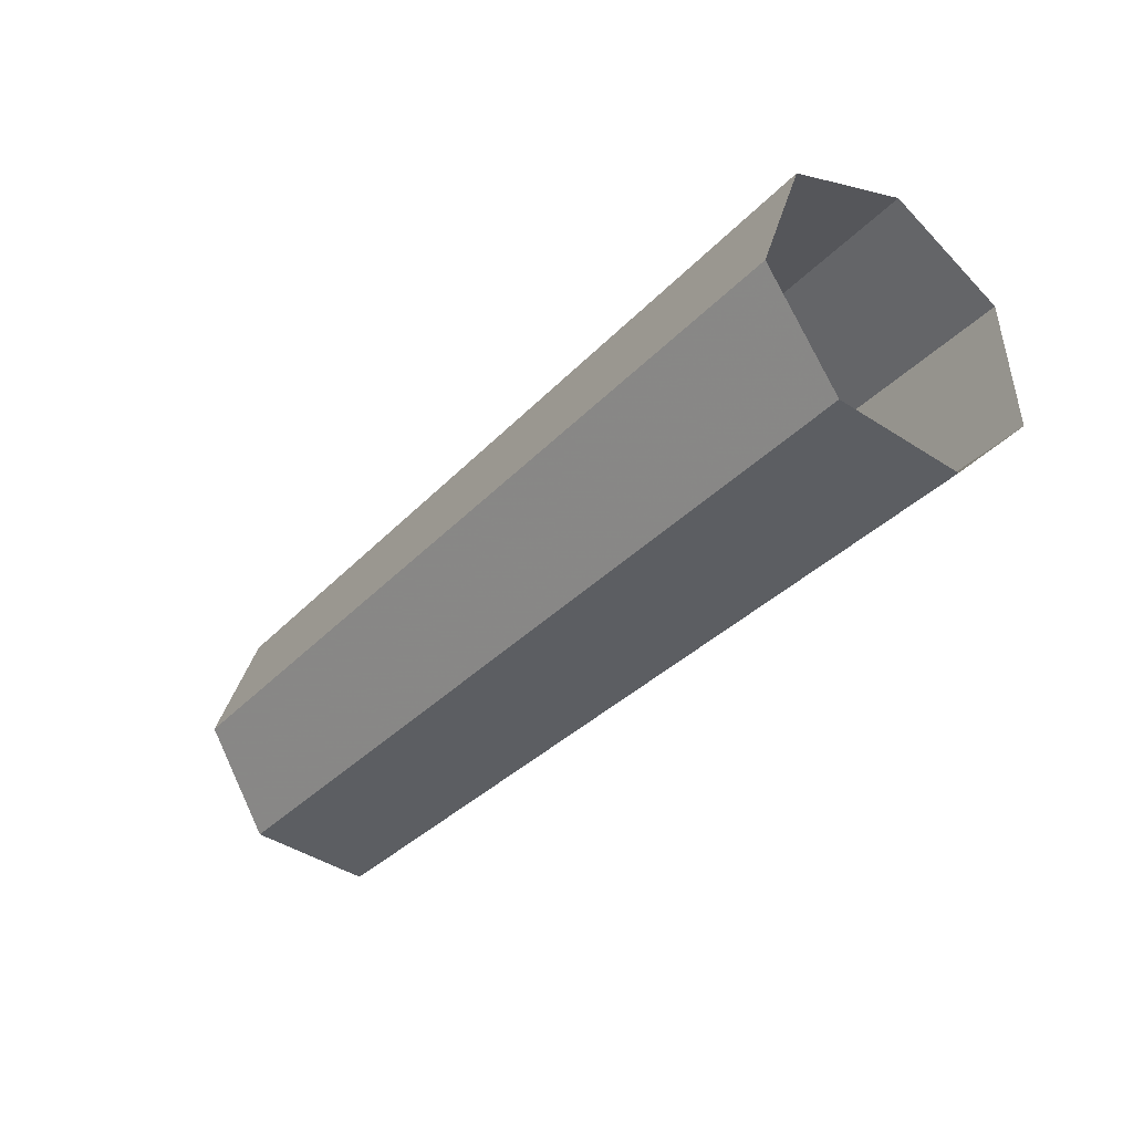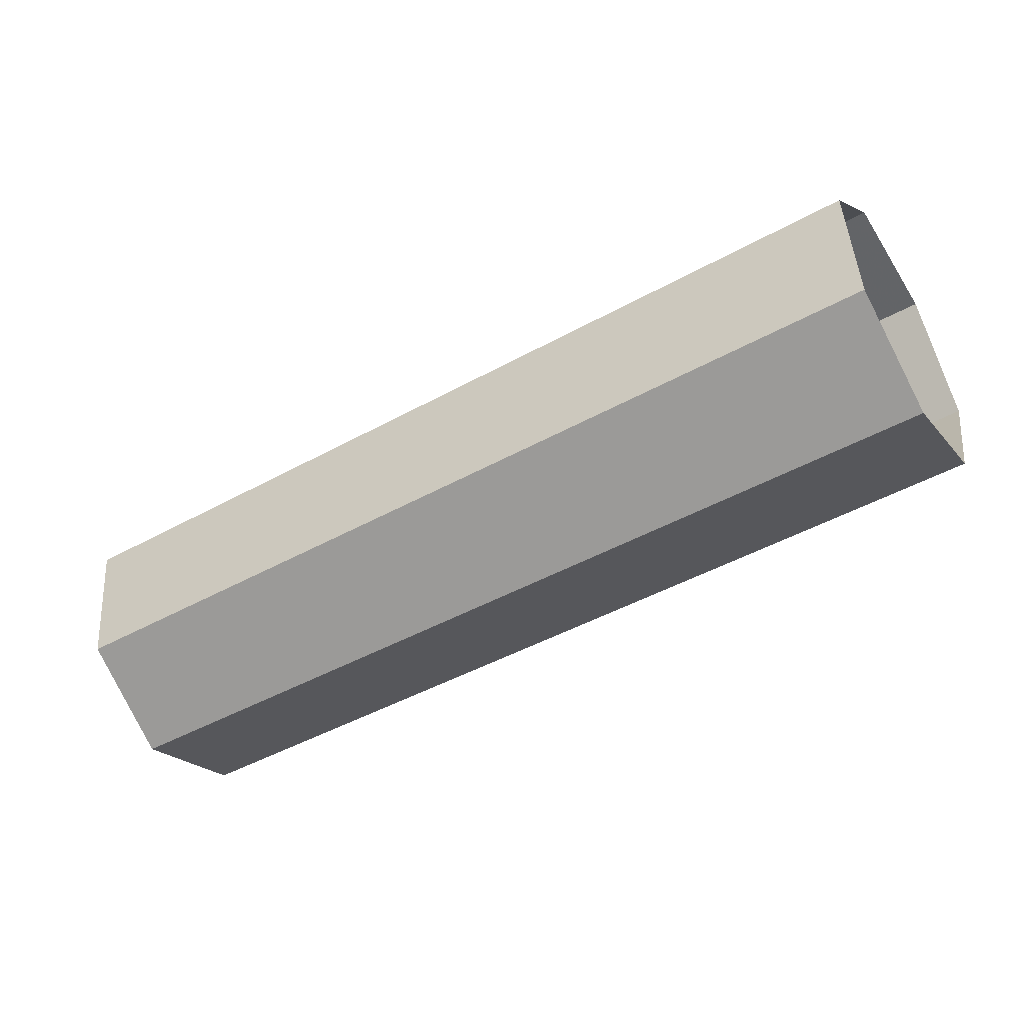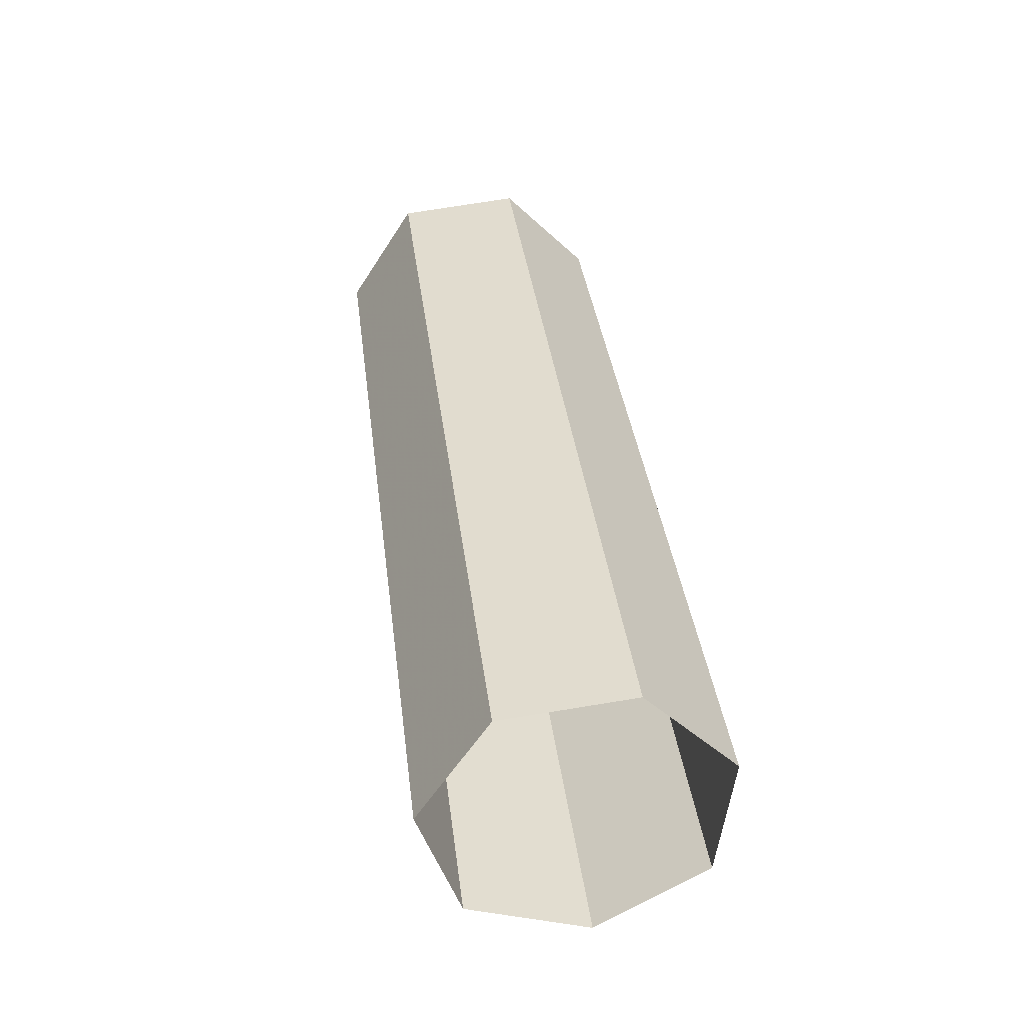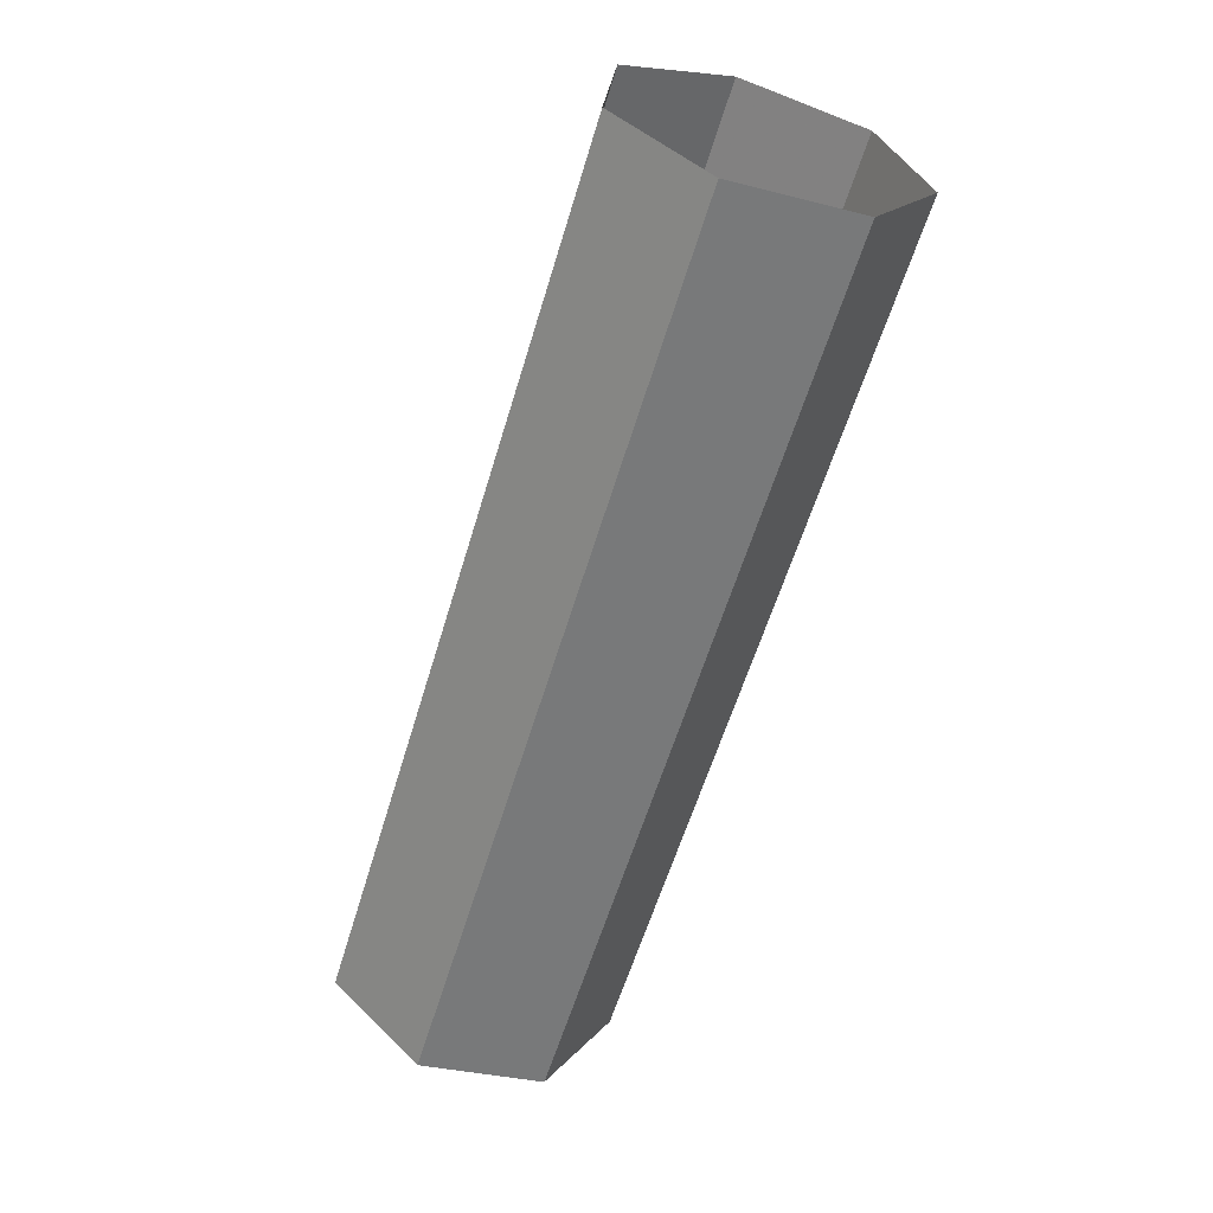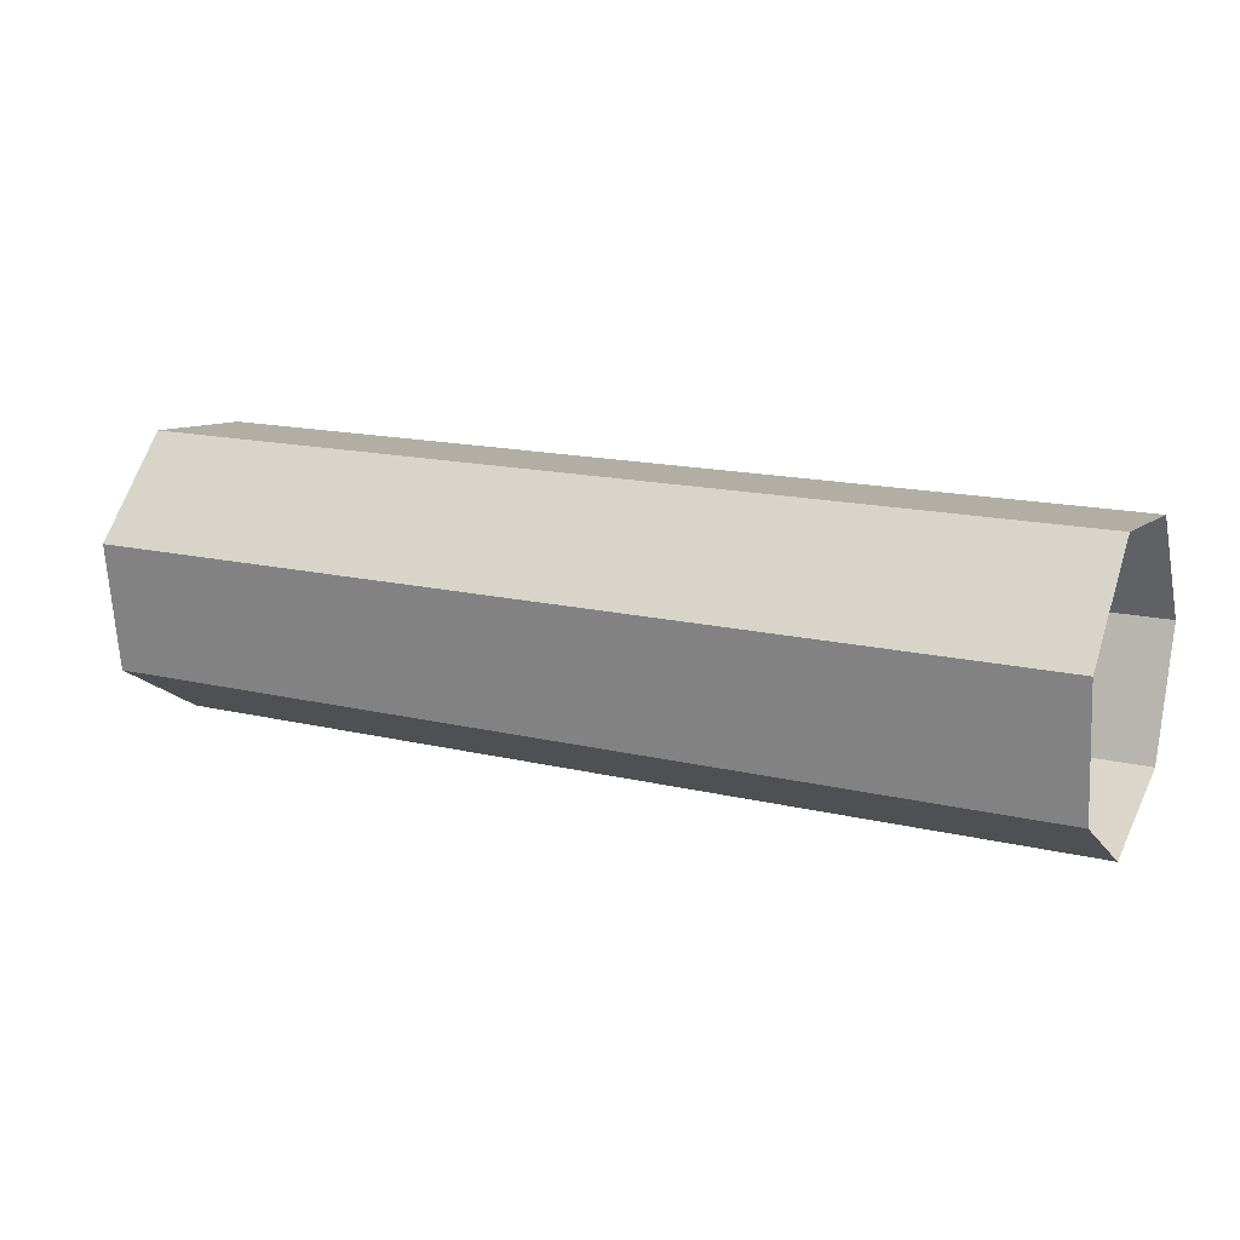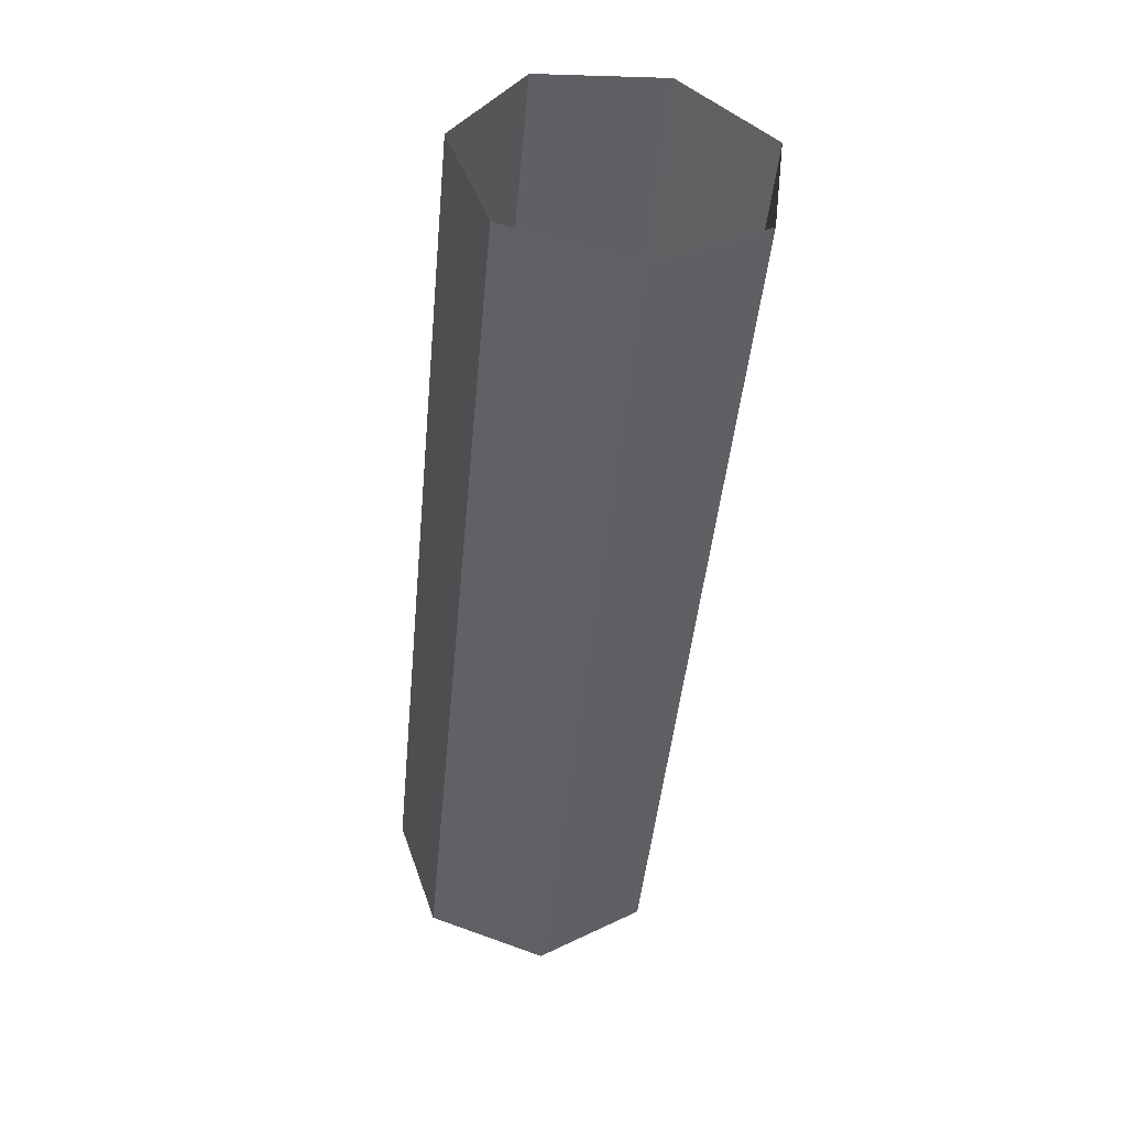
<metadata>
{"format":"obj","ext":"obj","renderer":"f3d","projection":"perspective","resolution":1024,"background":"white","views":[{"elev":-34.0,"azim":-125.9,"up":"+Y"},{"elev":-46.5,"azim":32.1,"up":"+Z"},{"elev":36.5,"azim":-97.0,"up":"+Z"},{"elev":-59.3,"azim":73.3,"up":"+Y"},{"elev":15.9,"azim":26.3,"up":"+Z"},{"elev":-45.9,"azim":-95.4,"up":"+Z"}]}
</metadata>
<code>
v -3.141 -0.1037 -0.993
v -3.141 0.7127 -0.7006
v -3.141 0.9919 0.1208
v -3.141 0.5232 0.8503
v -3.141 -0.3388 0.9386
v -3.141 -0.9449 0.3199
v -3.141 -0.84 -0.5386
v -2.244 -0.9449 0.3199
v -2.244 -0.3388 0.9386
v -2.244 0.5232 0.8503
v -2.244 0.9919 0.1208
v -2.244 0.7127 -0.7006
v -2.244 -0.1037 -0.993
v -2.244 -0.84 -0.5386
v -1.346 -0.1037 -0.993
v -1.346 0.7127 -0.7006
v -1.346 0.9919 0.1208
v -1.346 0.5232 0.8503
v -1.346 -0.3388 0.9386
v -1.346 -0.9449 0.3199
v -1.346 -0.84 -0.5386
v -0.4487 -0.9449 0.3199
v -0.4487 -0.3388 0.9386
v -0.4487 0.5232 0.8503
v -0.4487 0.9919 0.1208
v -0.4487 0.7127 -0.7006
v -0.4487 -0.1037 -0.993
v -0.4487 -0.84 -0.5386
v 0.4487 -0.1037 -0.993
v 0.4487 0.7127 -0.7006
v 0.4487 0.9919 0.1208
v 0.4487 0.5232 0.8503
v 0.4487 -0.3388 0.9386
v 0.4487 -0.9449 0.3199
v 0.4487 -0.84 -0.5386
v 1.346 -0.9449 0.3199
v 1.346 -0.3388 0.9386
v 1.346 0.5232 0.8503
v 1.346 0.9919 0.1208
v 1.346 0.7127 -0.7006
v 1.346 -0.1037 -0.993
v 1.346 -0.84 -0.5386
v 2.244 -0.1037 -0.993
v 2.244 0.7127 -0.7006
v 2.244 0.9919 0.1208
v 2.244 0.5232 0.8503
v 2.244 -0.3388 0.9386
v 2.244 -0.9449 0.3199
v 2.244 -0.84 -0.5386
v 3.141 -0.9449 0.3199
v 3.141 -0.3388 0.9386
v 3.141 0.5232 0.8503
v 3.141 0.9919 0.1208
v 3.141 0.7127 -0.7006
v 3.141 -0.1037 -0.993
v 3.141 -0.84 -0.5386
f 43 49 56
f 43 56 55
f 44 43 55
f 44 55 54
f 45 44 54
f 45 54 53
f 46 45 53
f 46 53 52
f 47 46 52
f 47 52 51
f 48 47 51
f 48 51 50
f 49 48 50
f 49 50 56
f 42 36 48
f 42 48 49
f 36 37 47
f 36 47 48
f 37 38 46
f 37 46 47
f 38 39 45
f 38 45 46
f 39 40 44
f 39 44 45
f 40 41 43
f 40 43 44
f 41 42 49
f 41 49 43
f 29 35 42
f 29 42 41
f 30 29 41
f 30 41 40
f 31 30 40
f 31 40 39
f 32 31 39
f 32 39 38
f 33 32 38
f 33 38 37
f 34 33 37
f 34 37 36
f 35 34 36
f 35 36 42
f 28 22 34
f 28 34 35
f 22 23 33
f 22 33 34
f 23 24 32
f 23 32 33
f 24 25 31
f 24 31 32
f 25 26 30
f 25 30 31
f 26 27 29
f 26 29 30
f 27 28 35
f 27 35 29
f 15 21 28
f 15 28 27
f 16 15 27
f 16 27 26
f 17 16 26
f 17 26 25
f 18 17 25
f 18 25 24
f 19 18 24
f 19 24 23
f 20 19 23
f 20 23 22
f 21 20 22
f 21 22 28
f 14 8 20
f 14 20 21
f 8 9 19
f 8 19 20
f 9 10 18
f 9 18 19
f 10 11 17
f 10 17 18
f 11 12 16
f 11 16 17
f 12 13 15
f 12 15 16
f 13 14 21
f 13 21 15
f 1 7 14
f 1 14 13
f 2 1 13
f 2 13 12
f 3 2 12
f 3 12 11
f 4 3 11
f 4 11 10
f 5 4 10
f 5 10 9
f 6 5 9
f 6 9 8
f 7 6 8
f 7 8 14

</code>
